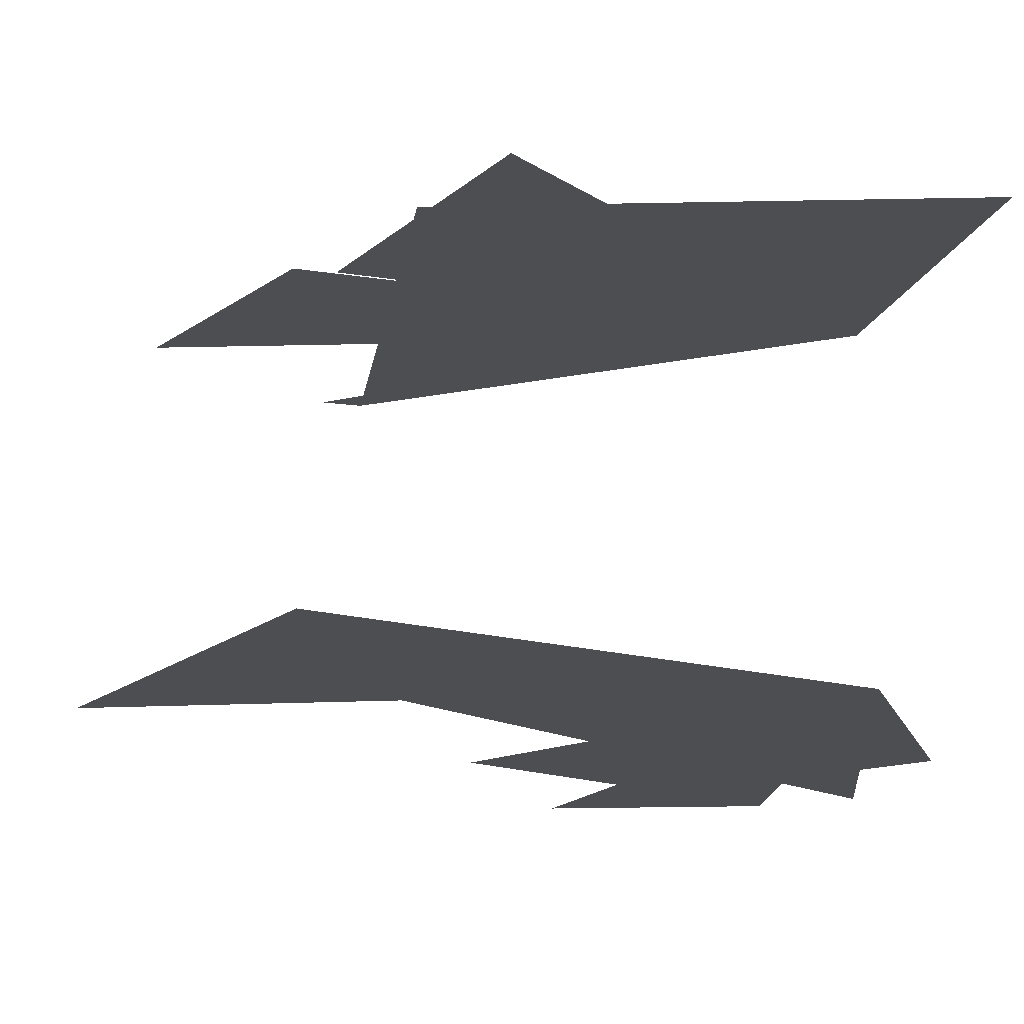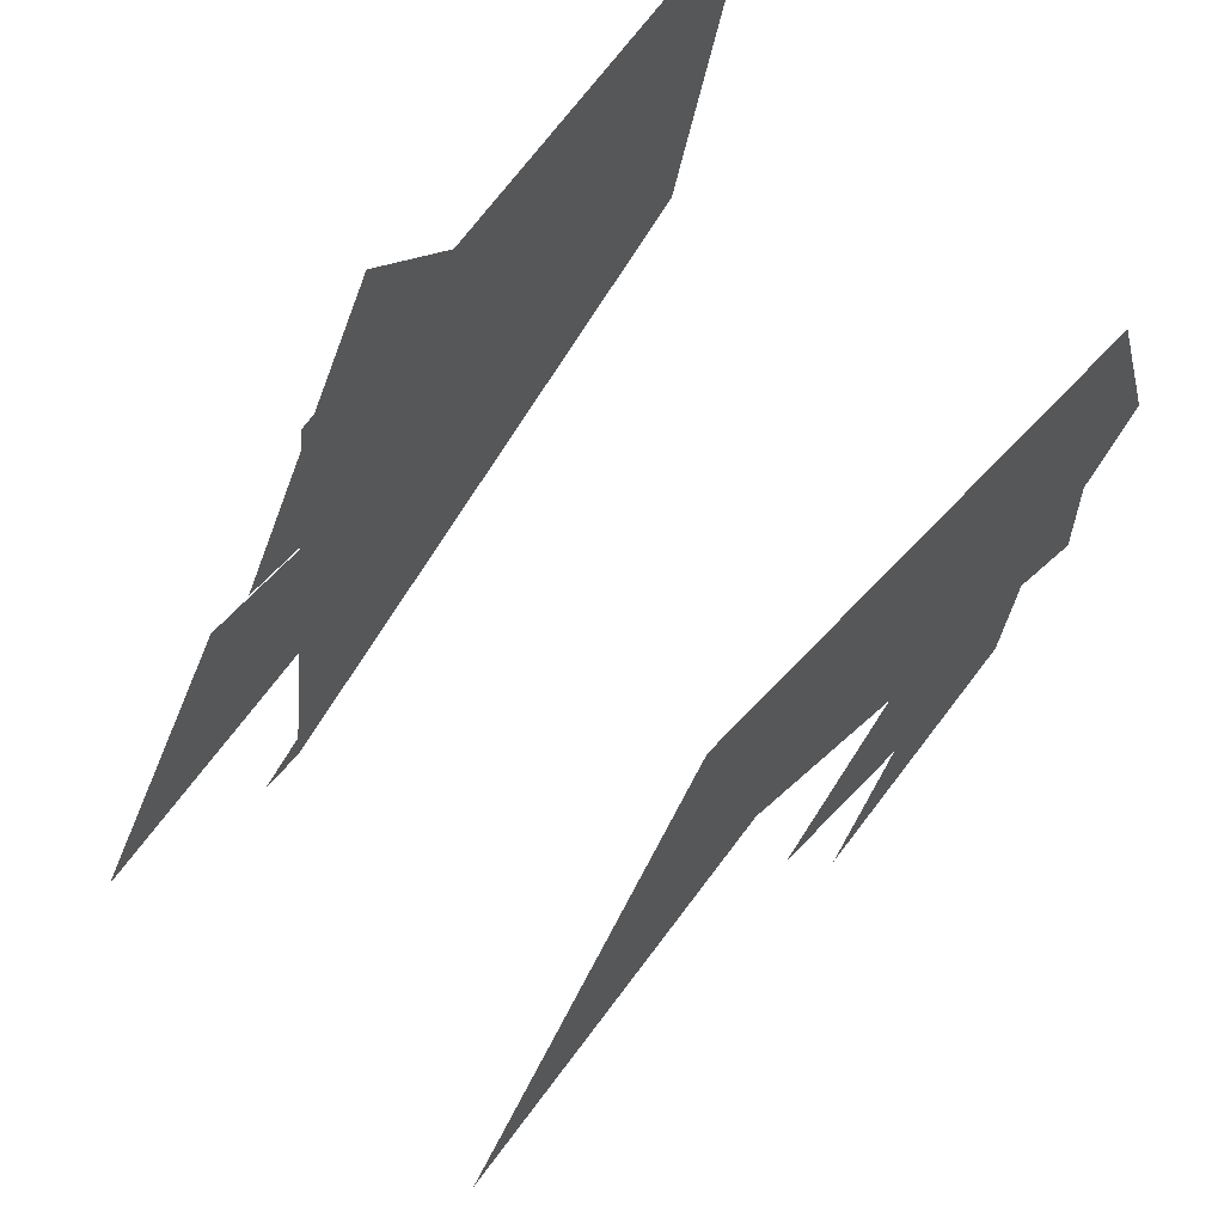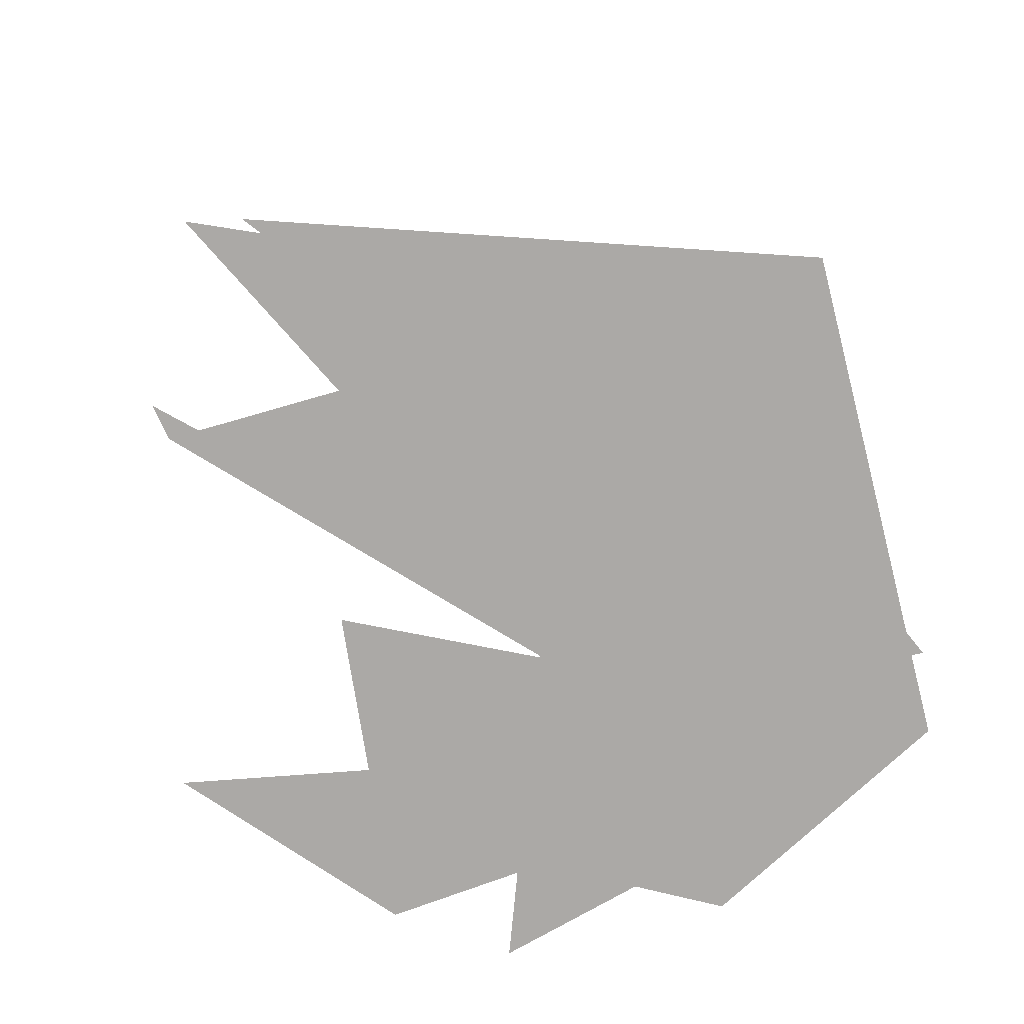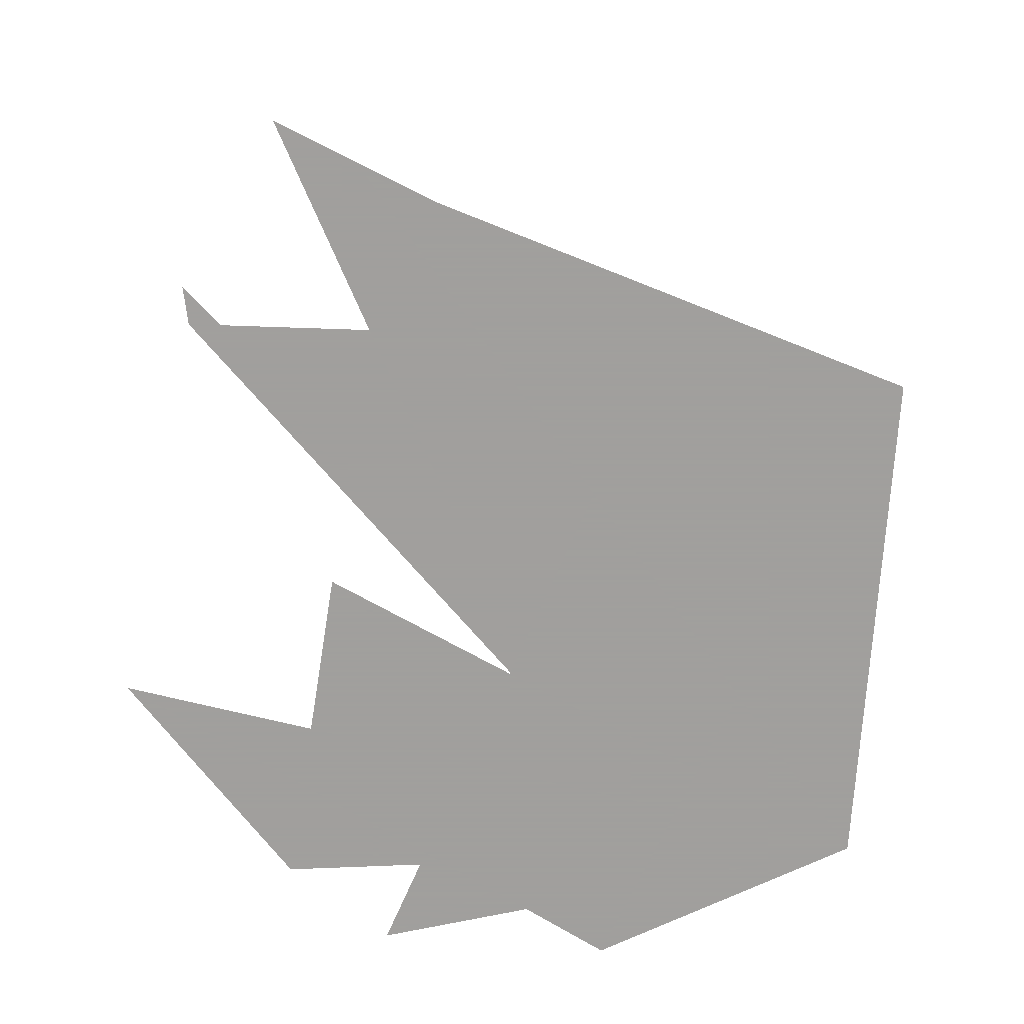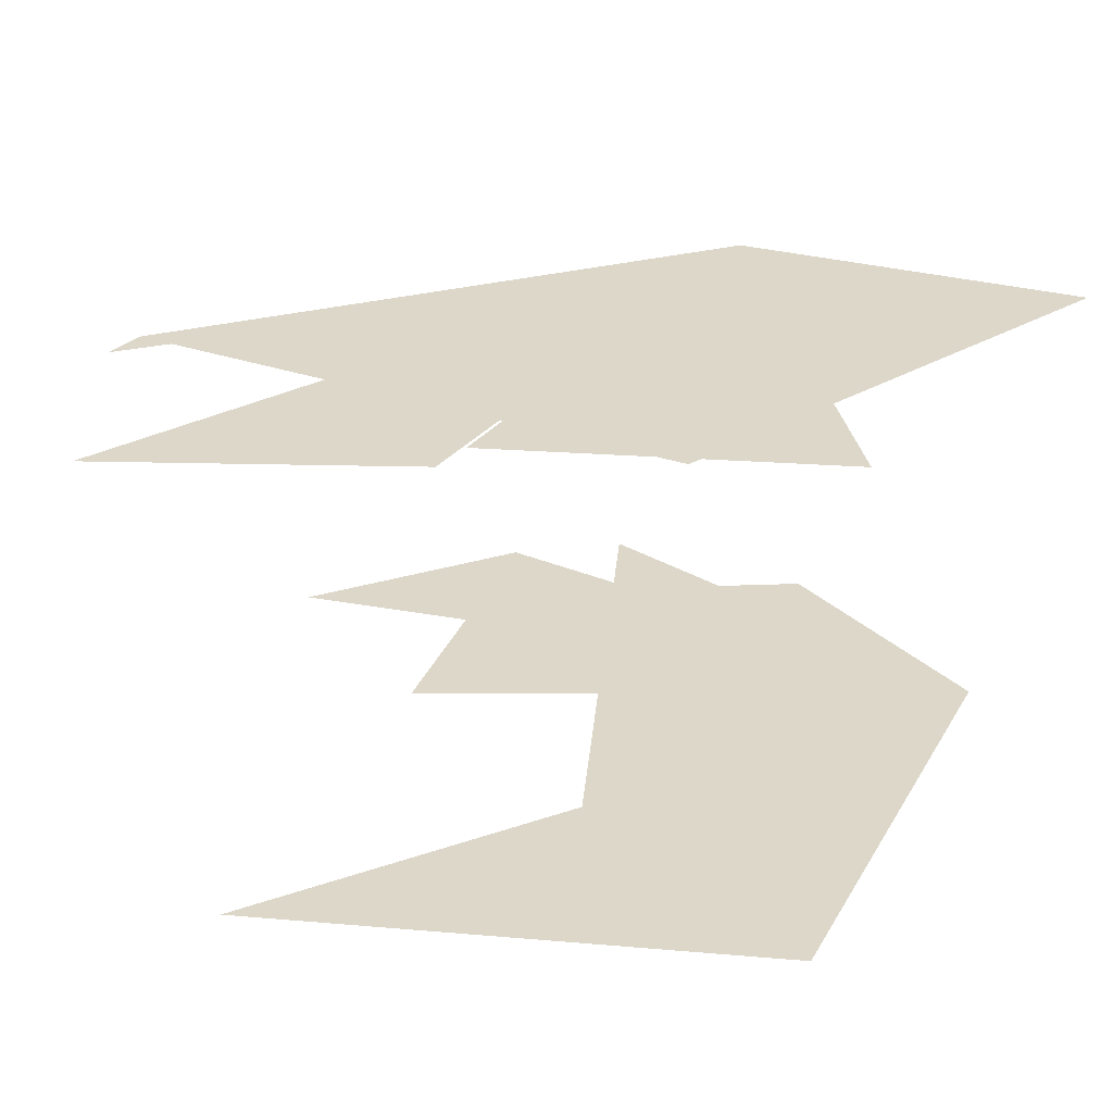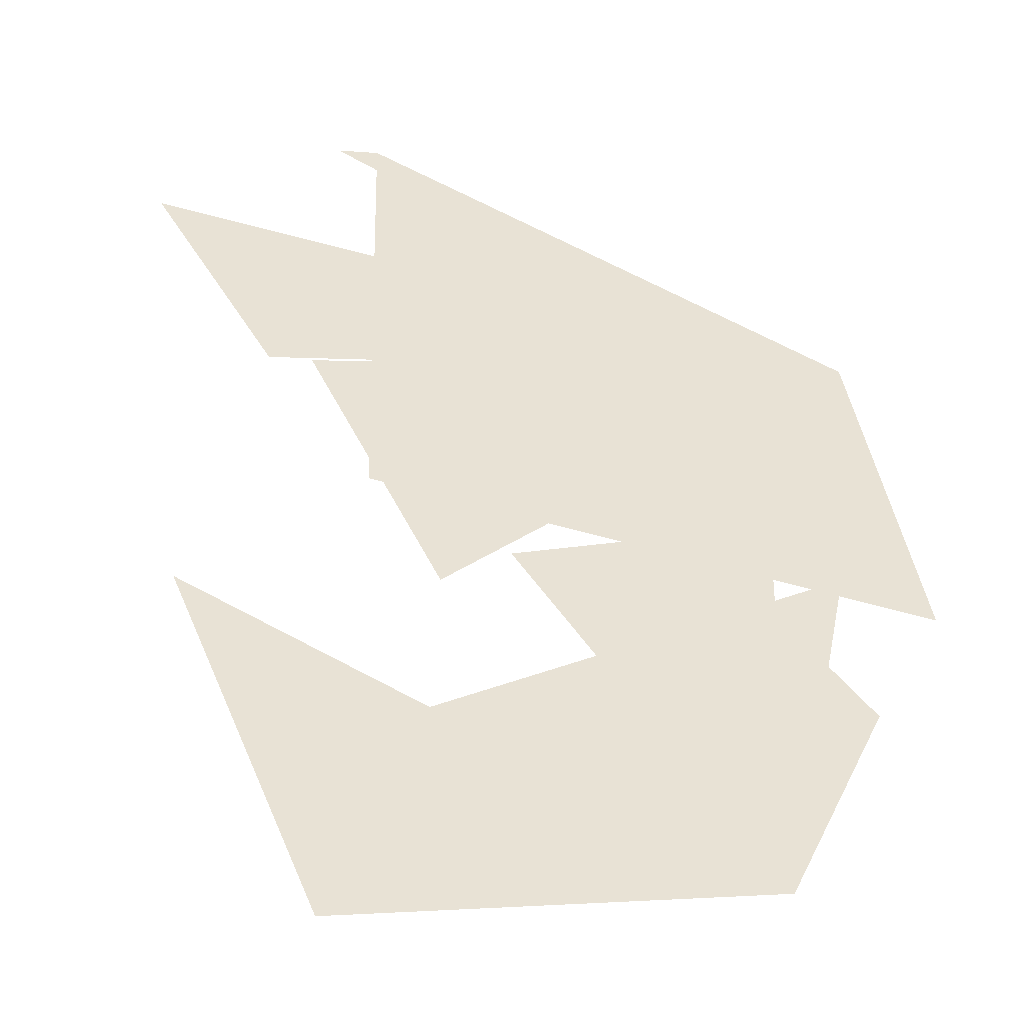
<metadata>
{"format":"obj","ext":"obj","renderer":"f3d","projection":"perspective","resolution":1024,"background":"white","views":[{"elev":72.8,"azim":-174.5,"up":"+Y"},{"elev":68.1,"azim":131.3,"up":"+Y"},{"elev":-75.6,"azim":114.8,"up":"+Z"},{"elev":-71.5,"azim":96.8,"up":"+Z"},{"elev":30.3,"azim":125.6,"up":"+Z"},{"elev":40.9,"azim":-173.1,"up":"+Z"}]}
</metadata>
<code>
g
v 2 10 10
v 14 11 10
v 10 18 10
v 4 10 10
v 15 2 10
v 14 2 10
v 12 15 10
v 0 18 10
v 19 5 10
v 15 11 10
v 2 17 0
v 13 13 0
v 1 6 0
v 3 12 0
v 10 6 0
v 3 4 0
v 8 1 0
v 0 11 0
v 13 19 0
v 19 8 0
f 1 2 3 4 5 6 7 8 9 10
f 11 12 13 14 15 16 17 18 19 20

</code>
